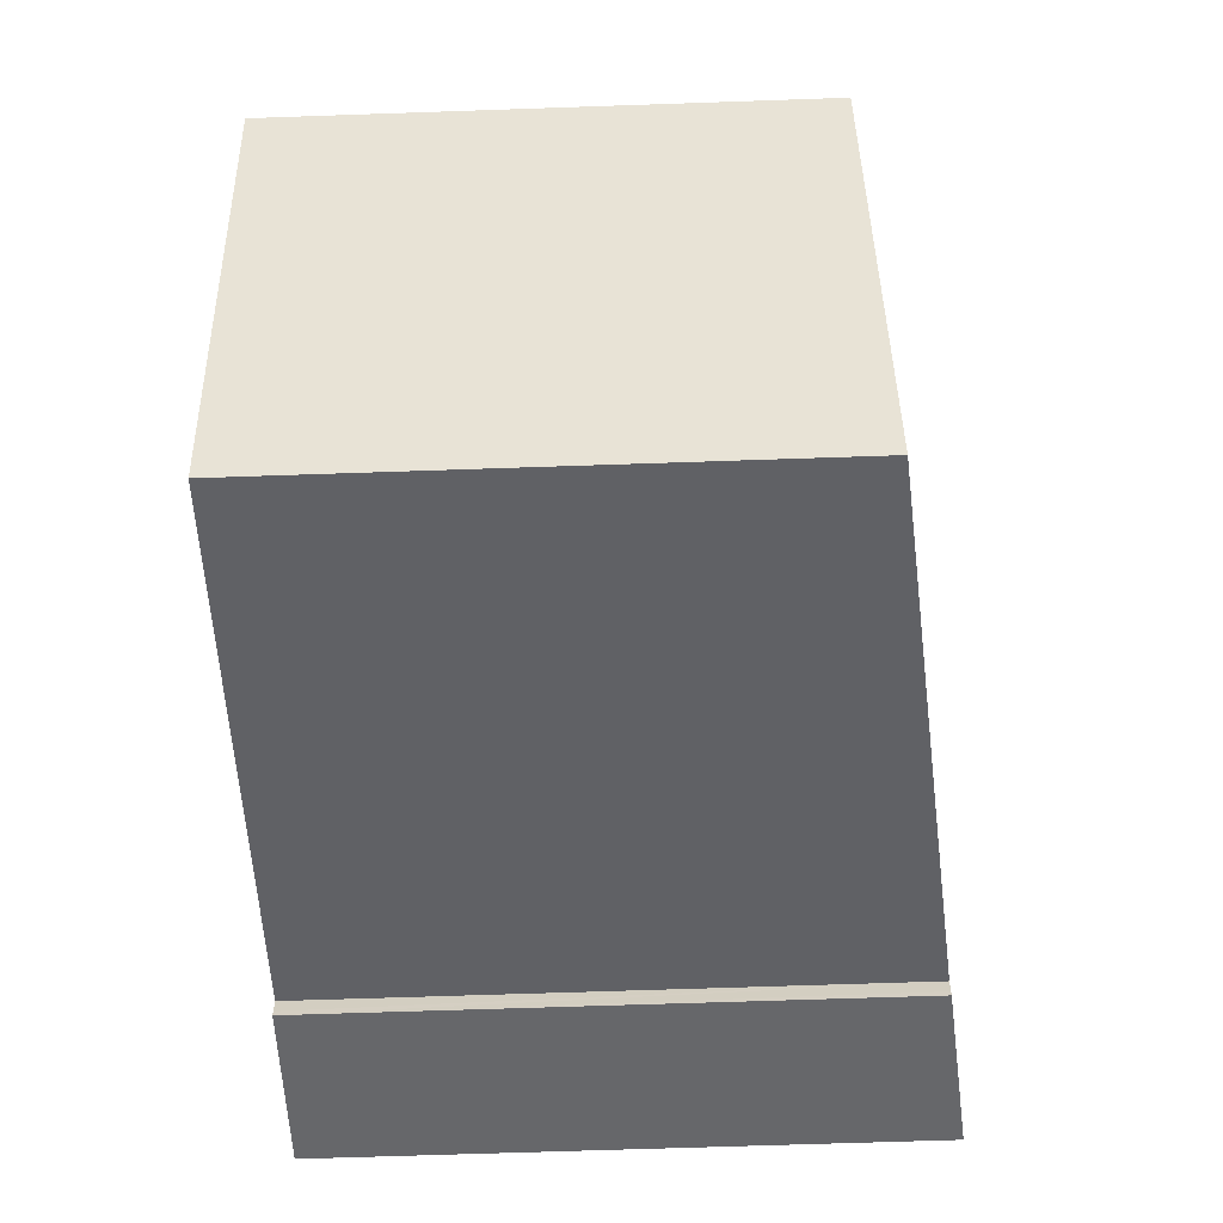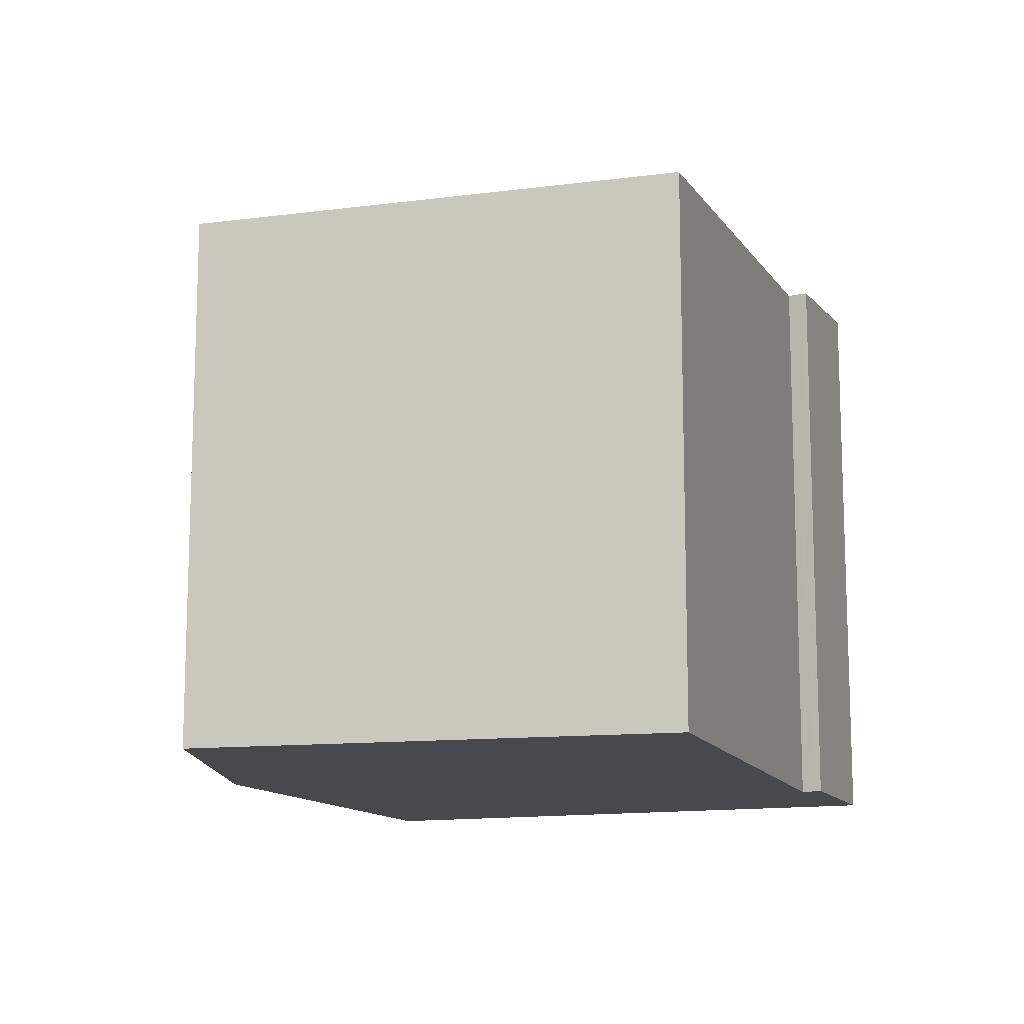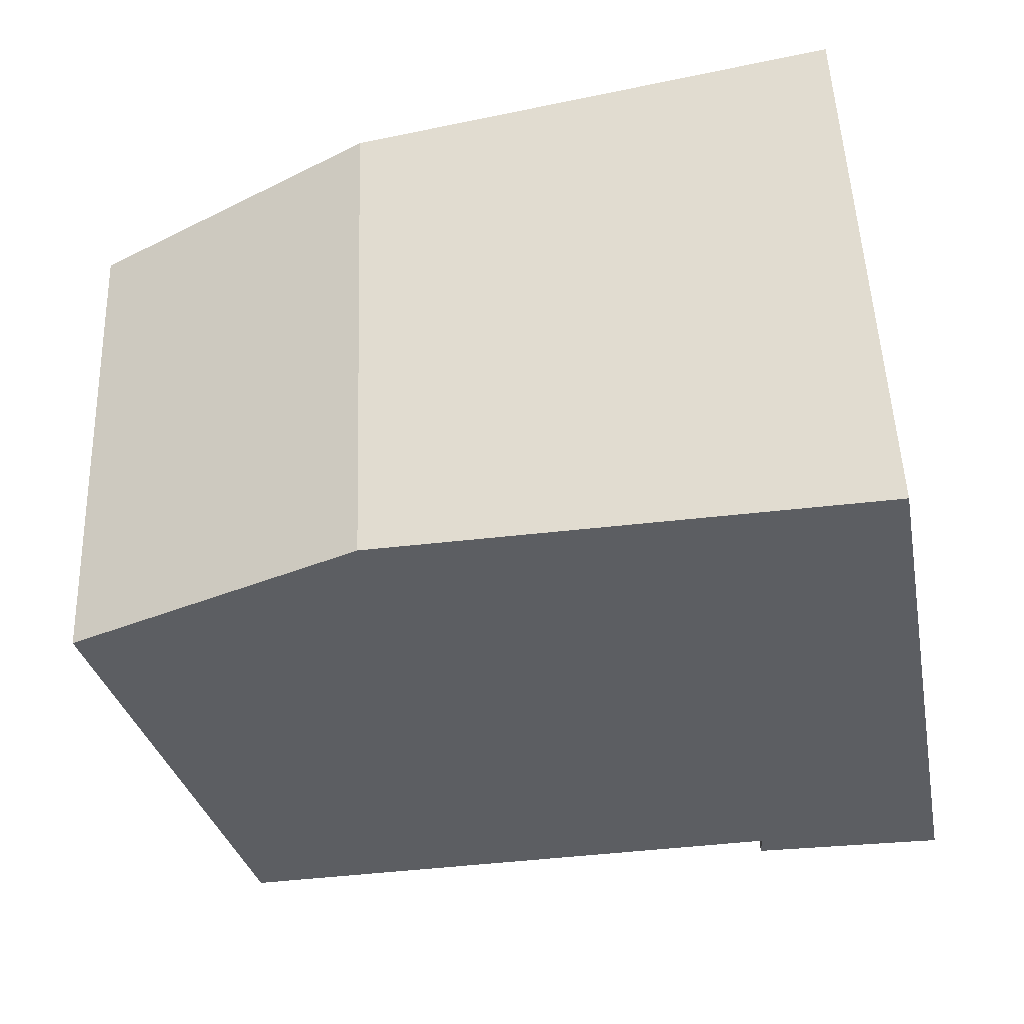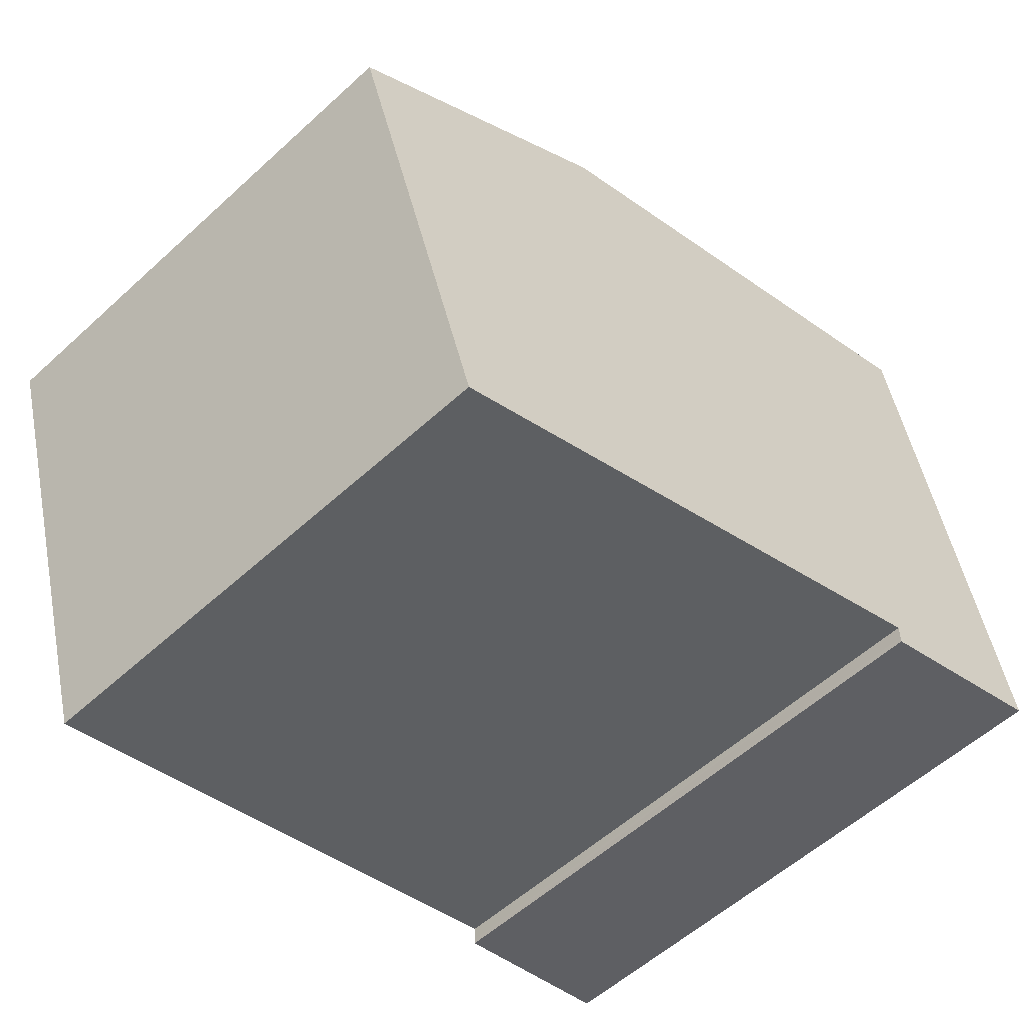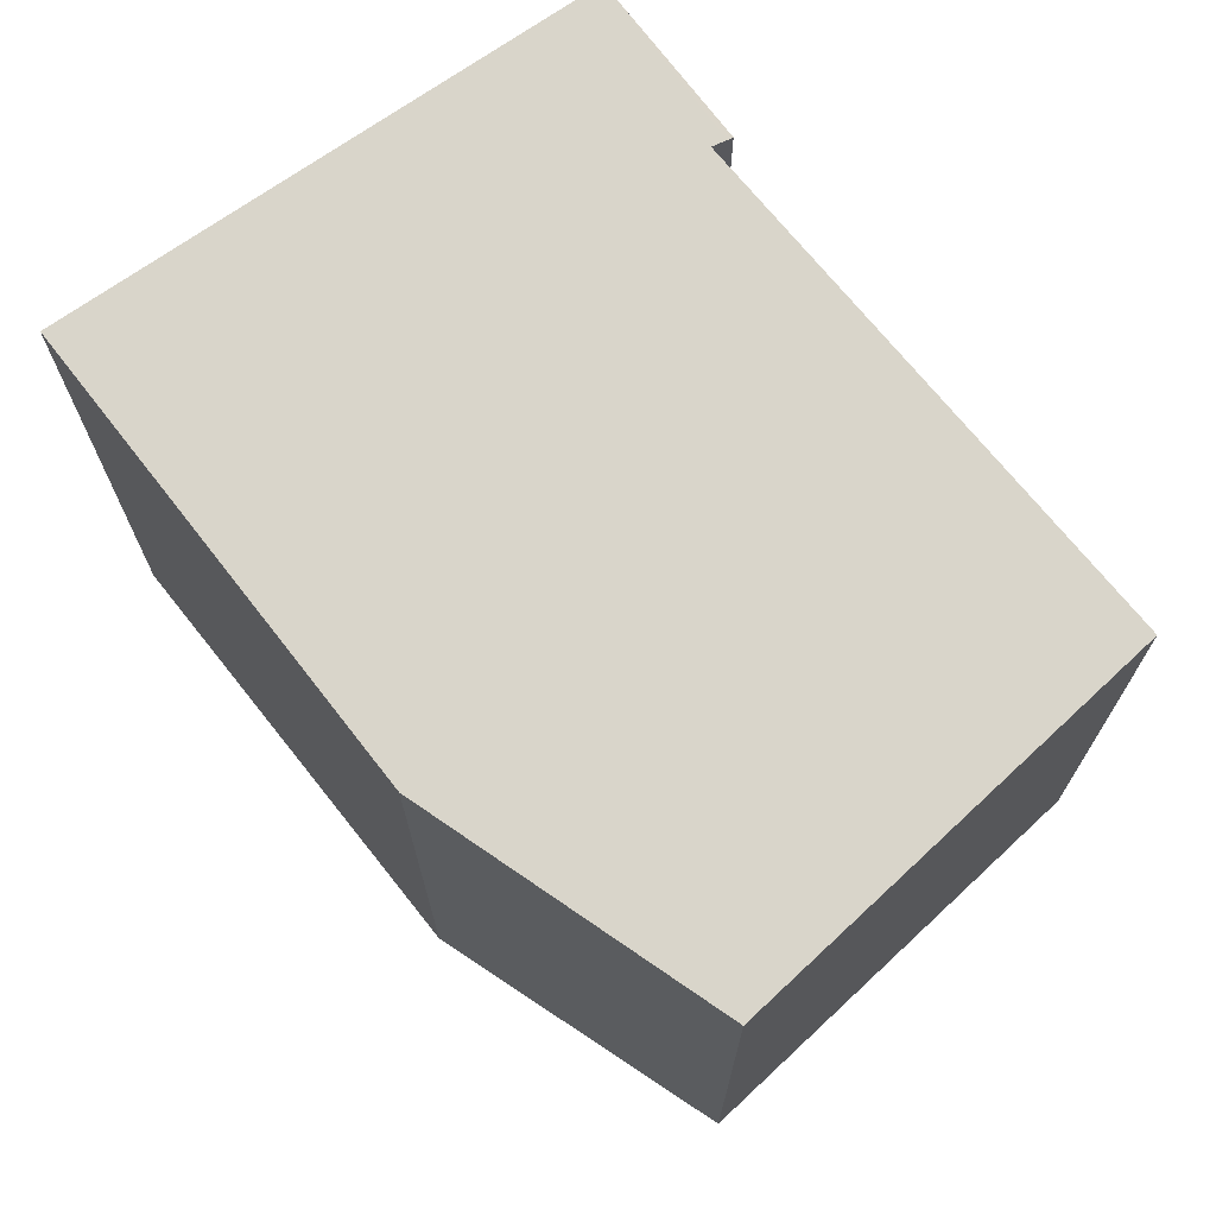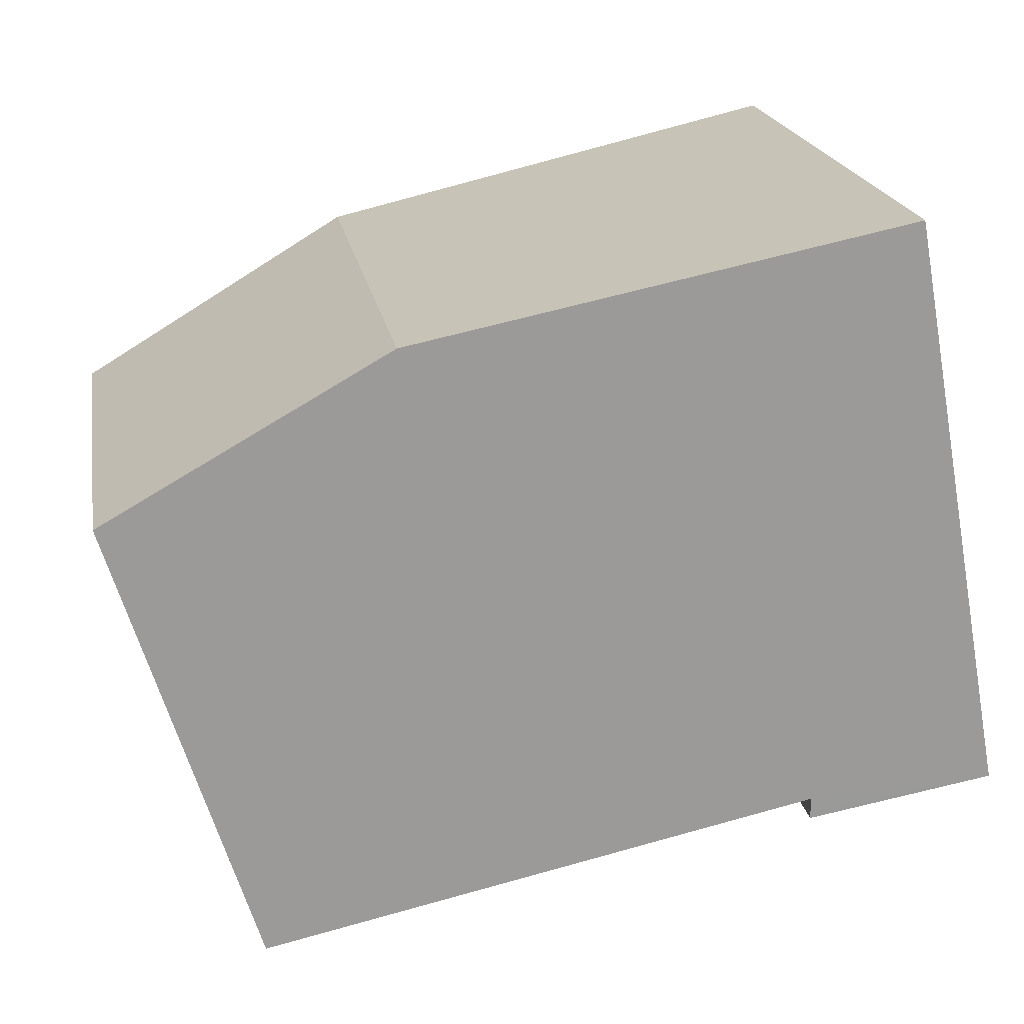
<metadata>
{"format":"obj","ext":"obj","renderer":"f3d","projection":"perspective","resolution":1024,"background":"white","views":[{"elev":-65.0,"azim":92.0,"up":"+Z"},{"elev":-12.6,"azim":122.6,"up":"+Y"},{"elev":50.9,"azim":177.9,"up":"+Z"},{"elev":-57.1,"azim":133.5,"up":"+Z"},{"elev":70.6,"azim":64.6,"up":"+Y"},{"elev":20.0,"azim":170.3,"up":"+Z"}]}
</metadata>
<code>
v  0 3.911 2.395e-16
v  1.173 3.794 -0.23
v  1.172 3.793 -0.27
v  1.174 3.796 -0.127
v  4.758 3.433 -1.107
v  3.837 3.593 3.016
v  5.708 3.393 1.893
v  0.674 3.911 3.751
v  0.016 3.911 0.086
v  1.172 1.653e-17 -0.27
v  1.173 1.408e-17 -0.23
v  1.174 7.777e-18 -0.127
v  4.758 6.778e-17 -1.107
v  5.708 -1.159e-16 1.893
v  0 0 0
v  0.674 -2.297e-16 3.751
v  0.016 -5.266e-18 0.086
v  3.837 -1.847e-16 3.016
g defaultobject
f 1 2 3
f 2 1 4
f 5 6 7
f 6 5 4
f 6 4 8
f 8 4 9
f 9 4 1
f 2 10 3
f 10 2 4
f 10 4 11
f 11 4 12
f 7 13 5
f 13 7 14
f 3 15 1
f 15 3 10
f 5 12 4
f 12 5 13
f 15 9 1
f 9 15 8
f 8 15 16
f 16 15 17
f 16 6 8
f 6 16 18
f 18 7 6
f 7 18 14
f 18 13 14
f 13 18 16
f 13 16 12
f 12 16 17
f 12 17 11
f 11 17 10
f 10 17 15

</code>
